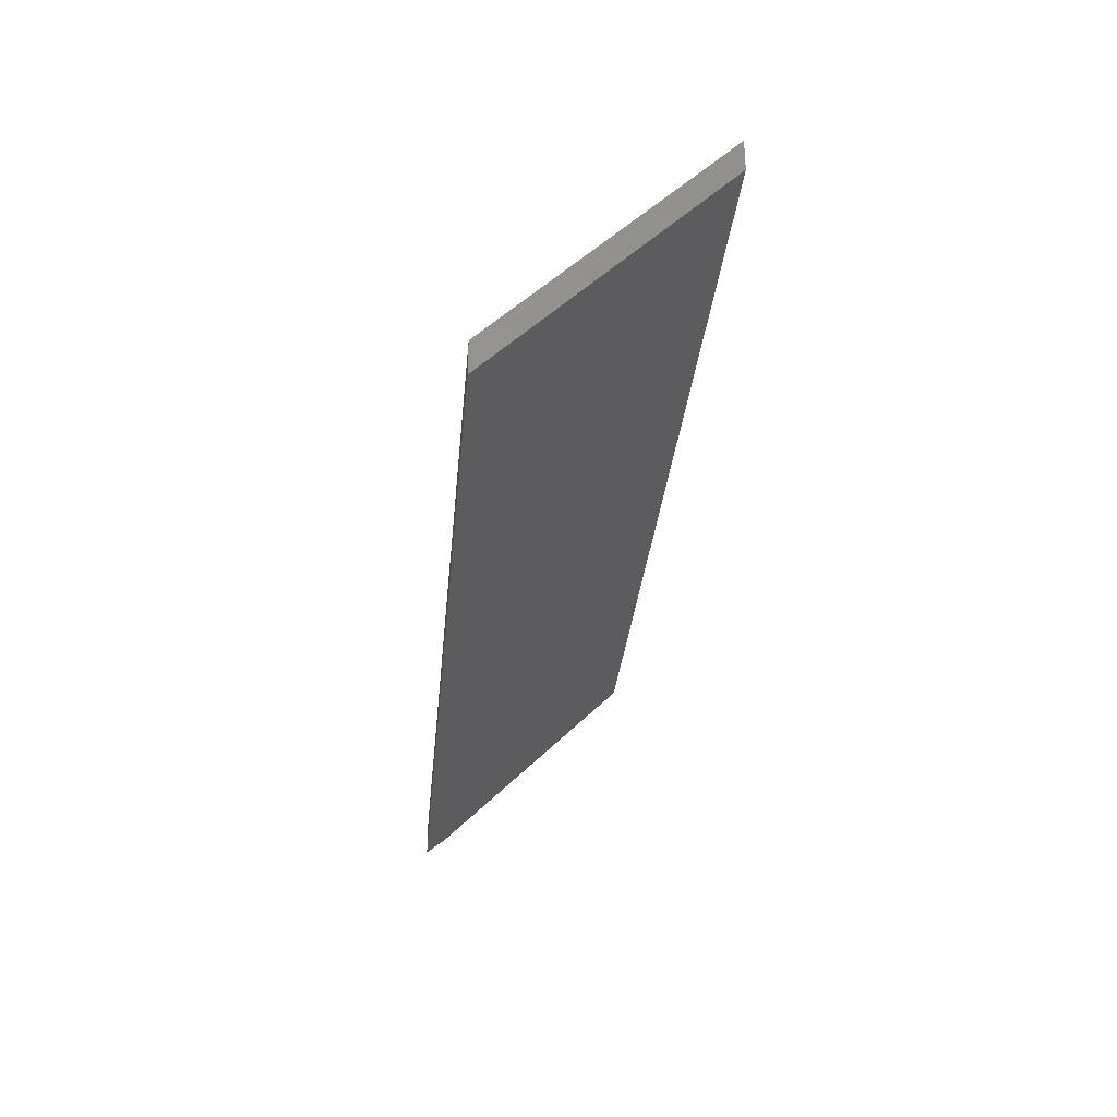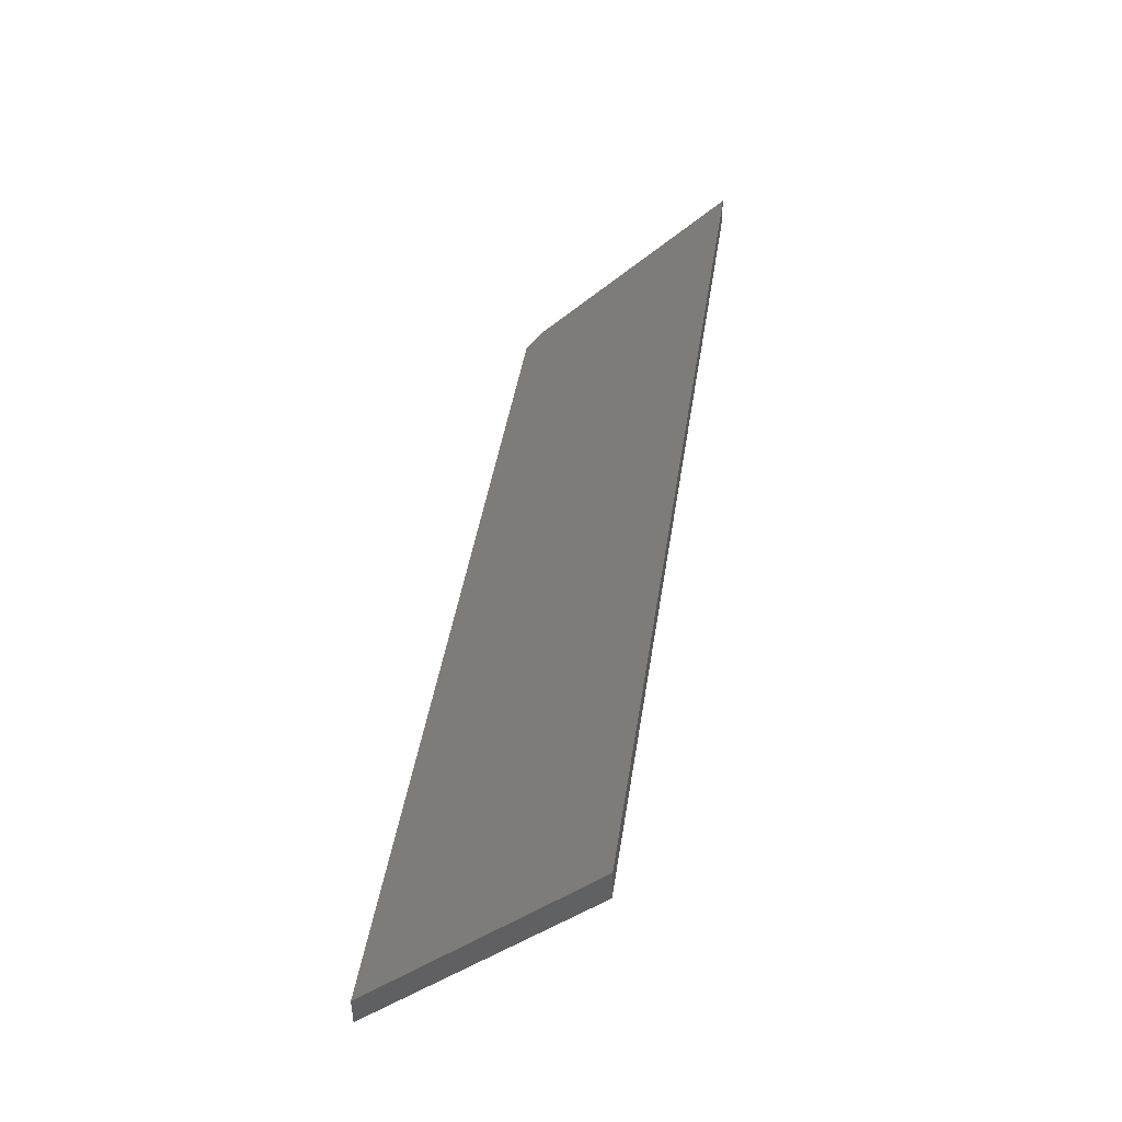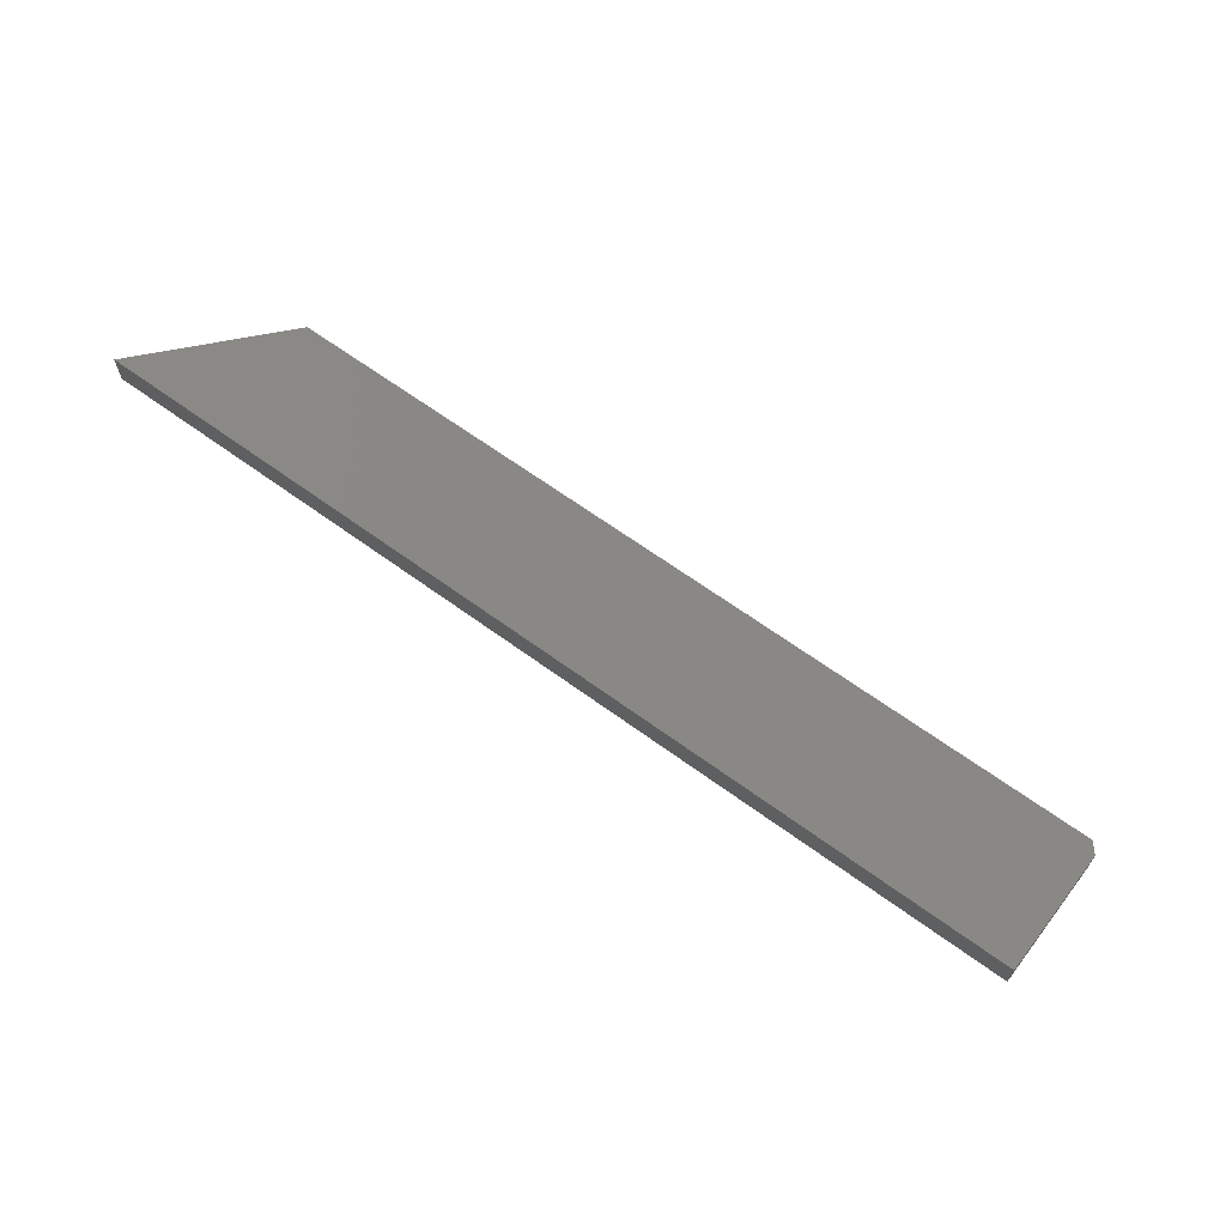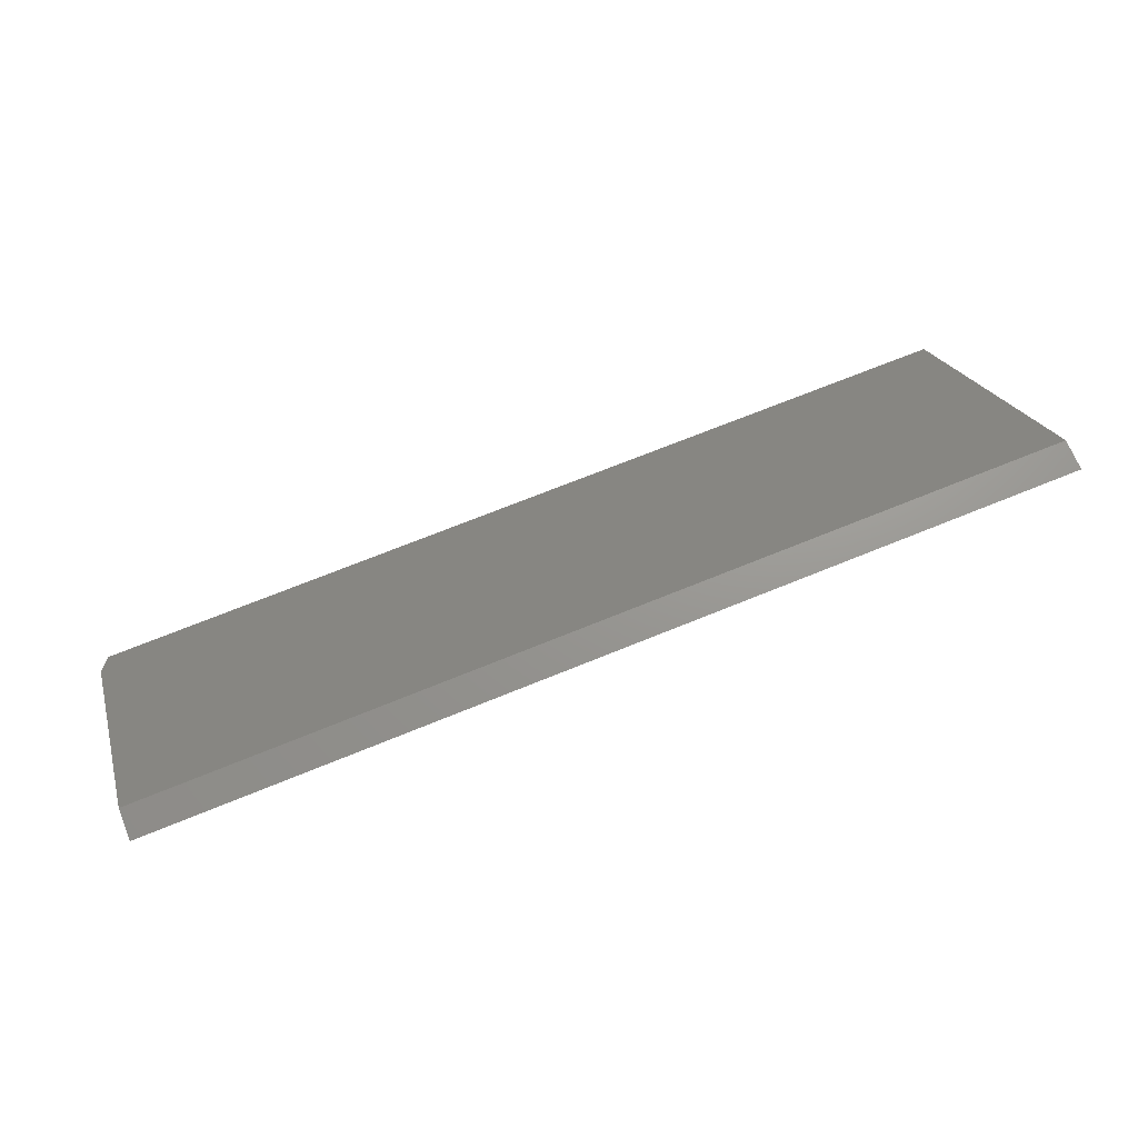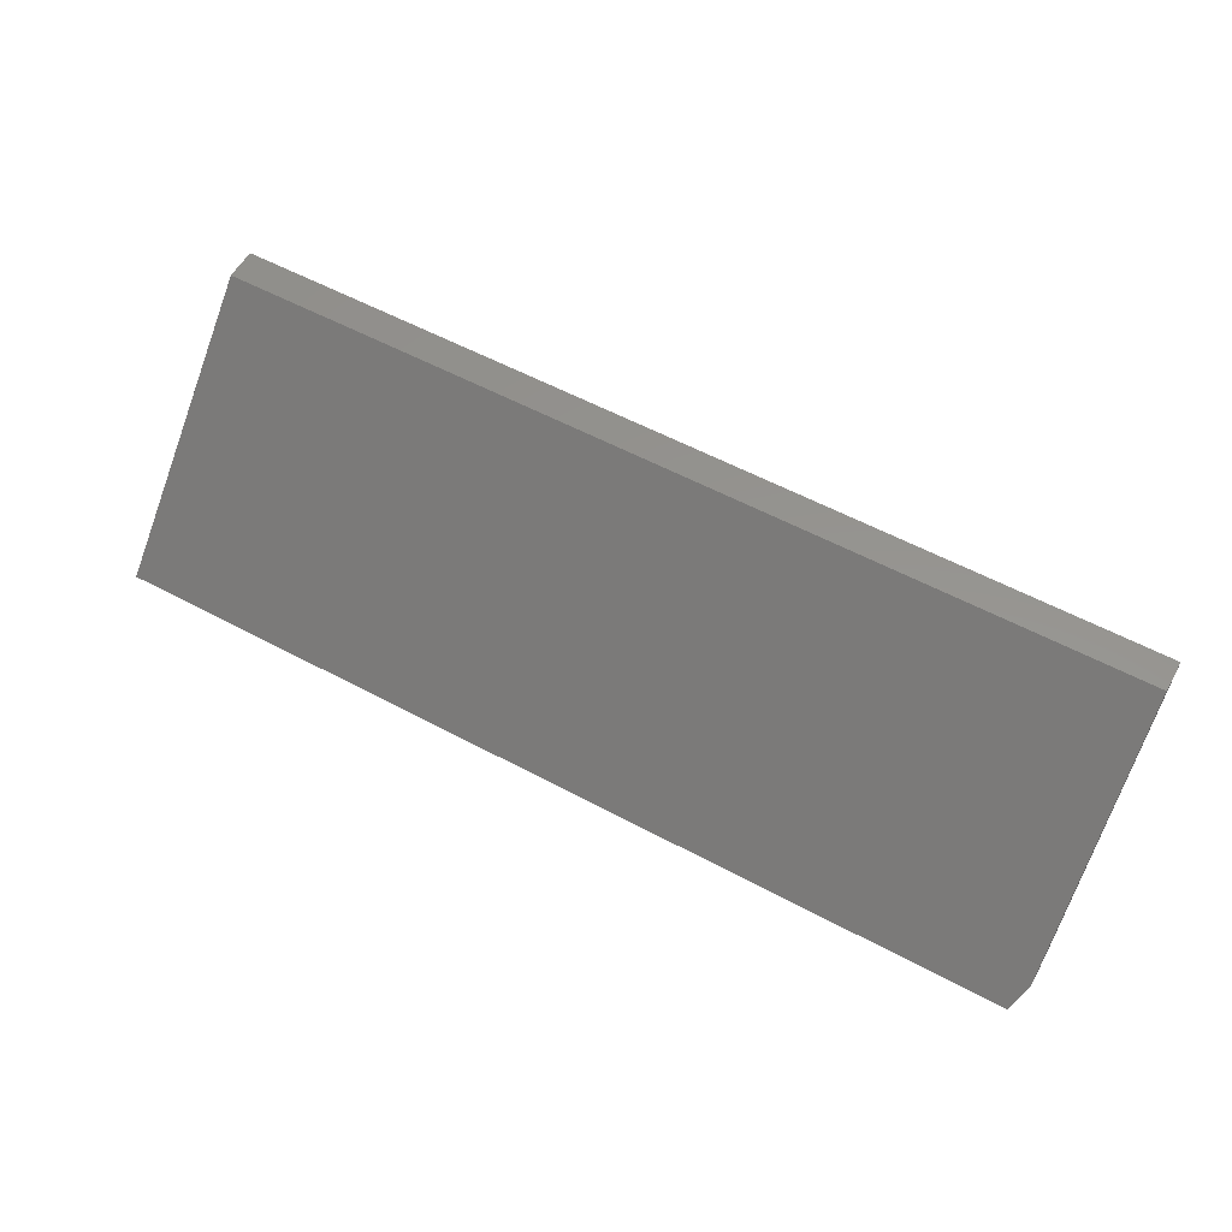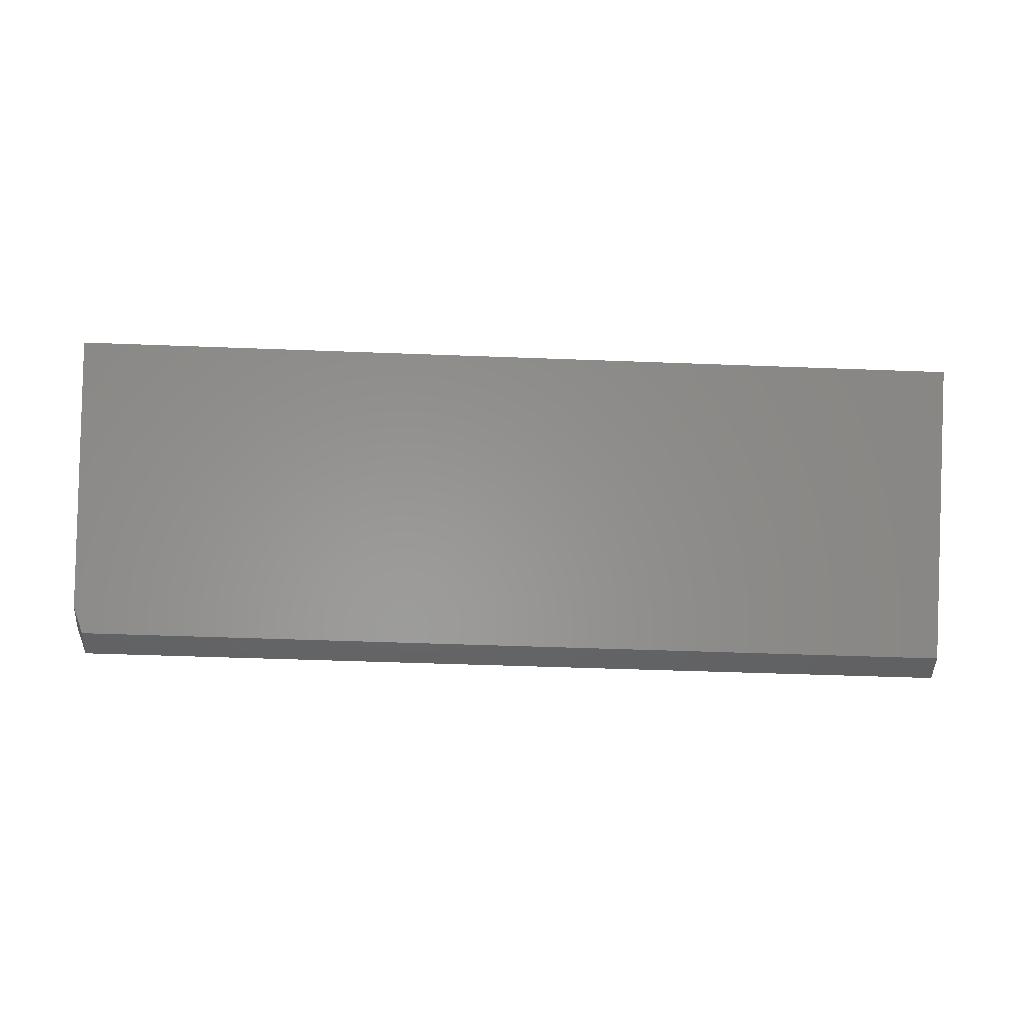
<metadata>
{"format":"stl","ext":"stl","renderer":"f3d","projection":"perspective","resolution":1024,"background":"white","views":[{"elev":-31.1,"azim":84.8,"up":"+Z"},{"elev":43.5,"azim":98.6,"up":"+Z"},{"elev":64.6,"azim":-143.6,"up":"+Z"},{"elev":70.1,"azim":-22.2,"up":"+Y"},{"elev":57.3,"azim":-150.9,"up":"+Y"},{"elev":-46.9,"azim":-2.5,"up":"+Y"}]}
</metadata>
<code>
# stl→obj: 10 verts, 16 faces
v -2.578e-18 -0.1641 0.01785
v -1.269e-17 -0.00222 0.1797
v -9.758e-19 -0.1641 -0.007812
v -1.108e-17 -0.00222 0.154
v 0.007812 -0.1797 0.00222
v 0.007812 -0.1797 -0.02344
v 0.75 -0.1797 0.00222
v 0.75 -0.1797 -0.02344
v 0.75 -0.00222 0.1797
v 0.75 -0.00222 0.154
f 1 2 3
f 3 2 4
f 5 6 7
f 7 6 8
f 7 9 5
f 5 9 2
f 5 2 1
f 10 8 4
f 4 8 6
f 4 6 3
f 5 3 6
f 5 1 3
f 7 8 9
f 9 8 10
f 4 2 10
f 10 2 9

</code>
